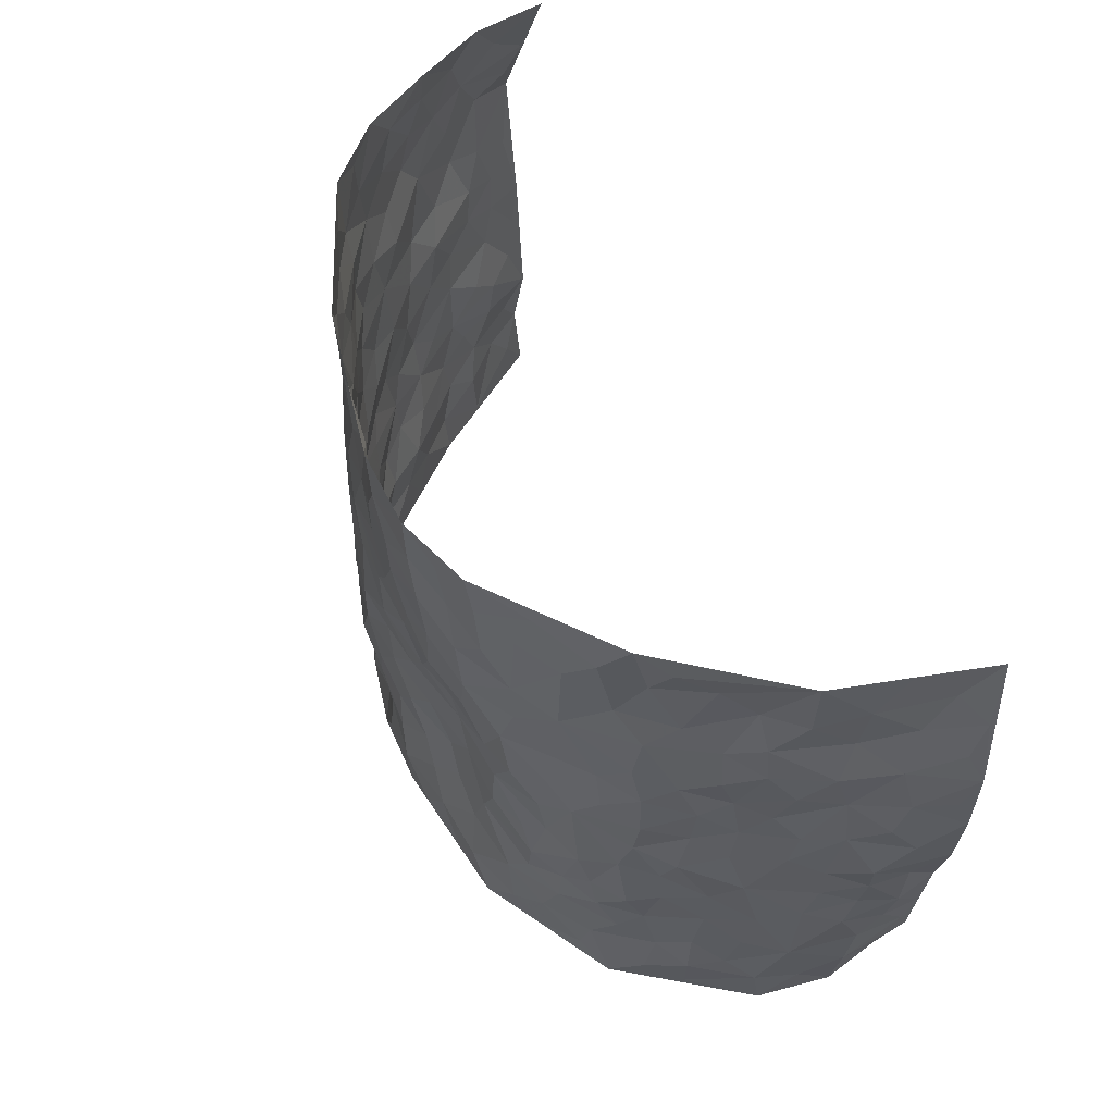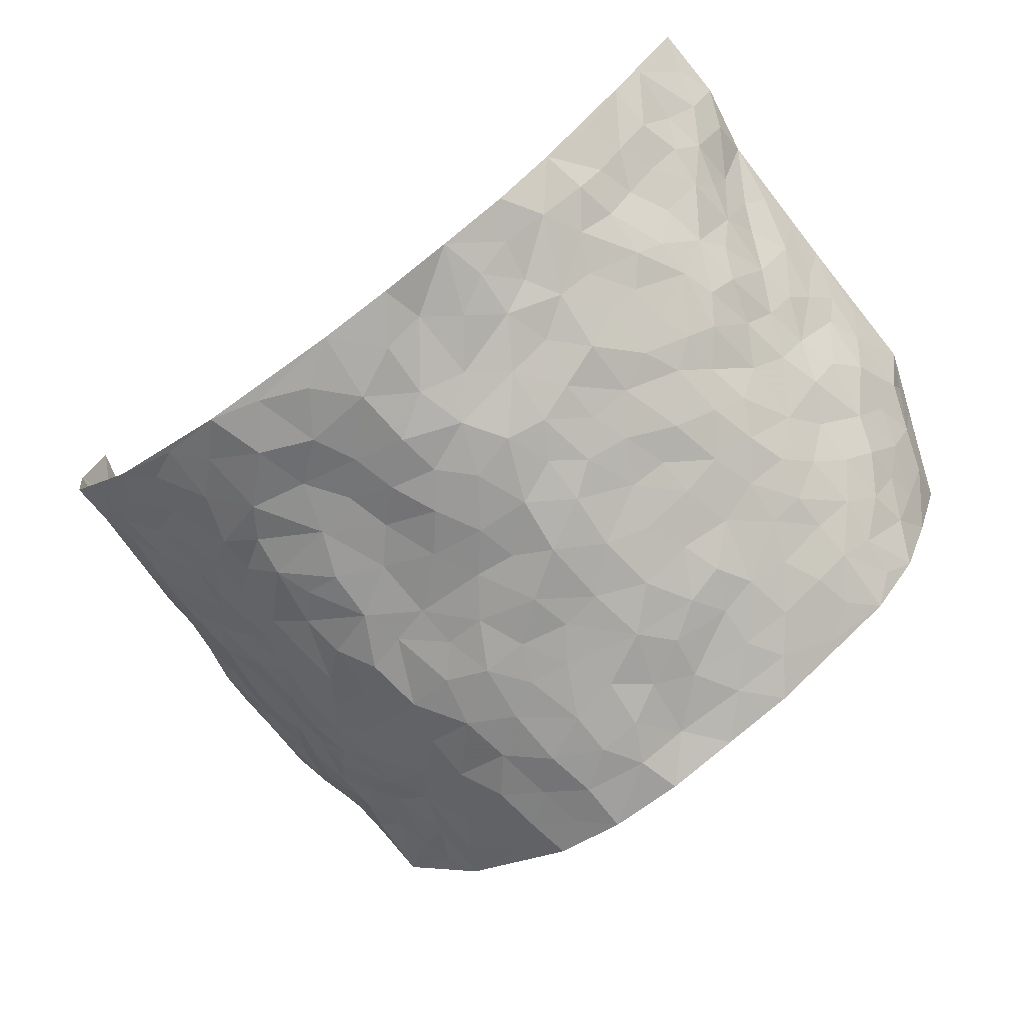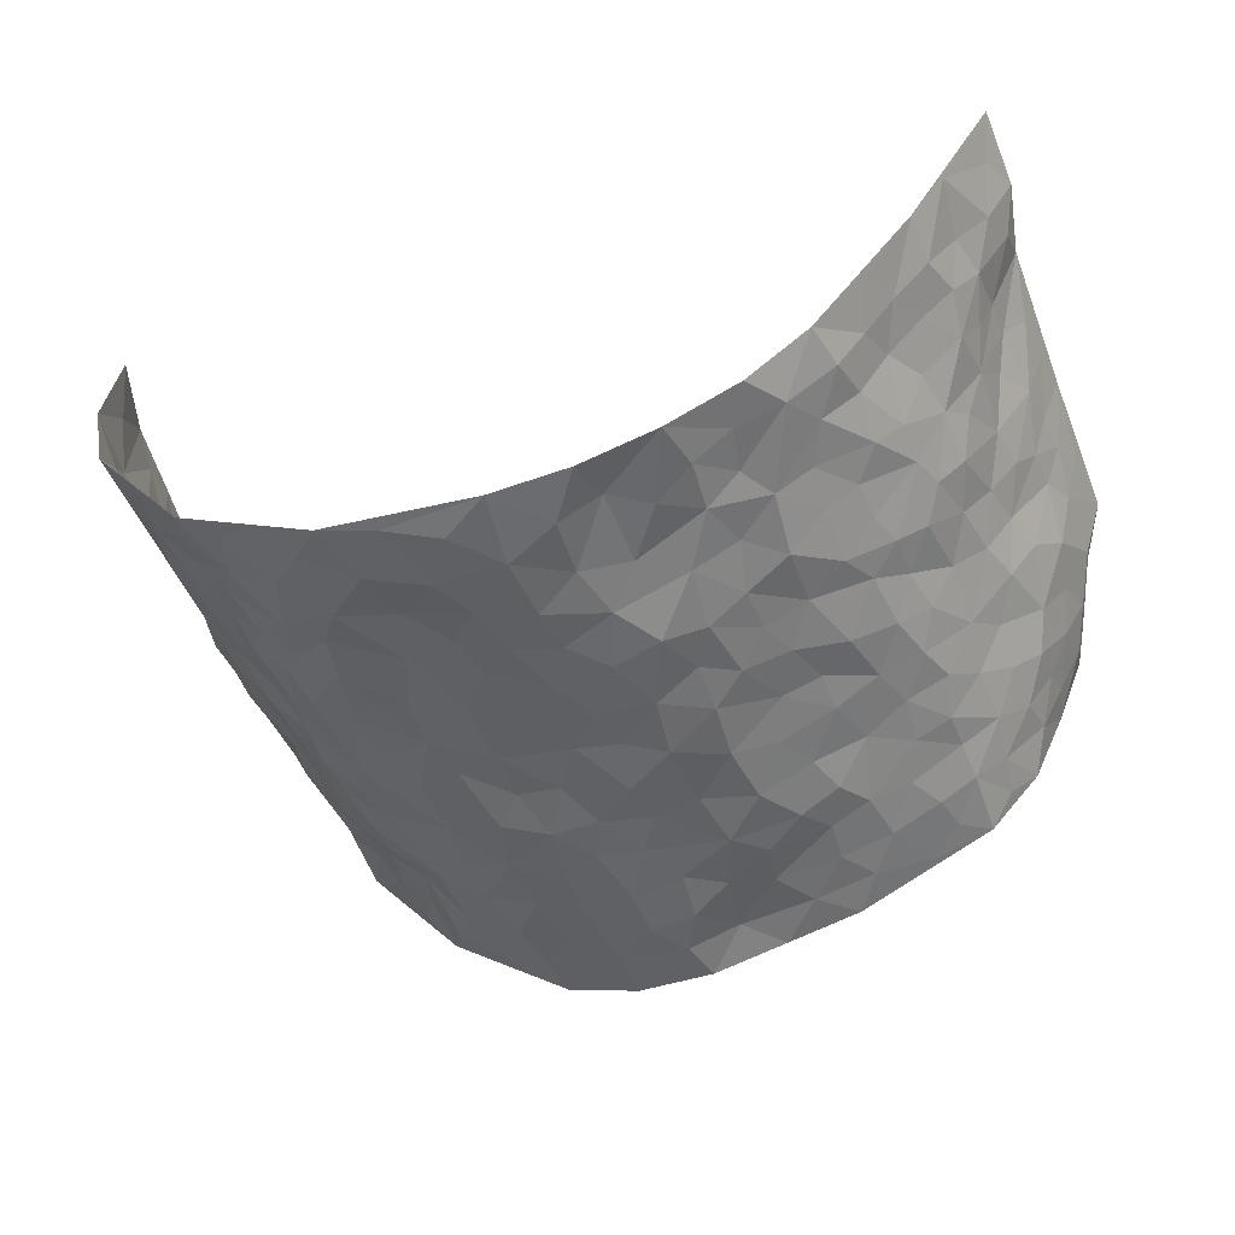
<metadata>
{"format":"obj","ext":"obj","renderer":"f3d","projection":"perspective","resolution":1024,"background":"white","views":[{"elev":57.9,"azim":-116.9,"up":"+Y"},{"elev":-71.9,"azim":36.5,"up":"+Z"},{"elev":-48.4,"azim":19.1,"up":"+Z"}]}
</metadata>
<code>
v -0.6197 0.007494 0.3756
v -0.6744 0.9924 0.3883
v 0.7287 0.007483 0.3692
v 0.6585 0.9867 0.3861
v -0.6381 0.392 0.1962
v -0.7079 0.4983 0.3662
v -0.6626 0.3568 0.2522
v -0.002247 0.003503 -0.2019
v -0.6677 0.2517 0.3736
v -0.6818 0.3371 0.3148
v -0.6183 0.002832 0.1336
v -0.6546 0.1278 0.3757
v -0.6006 0.2928 0.1174
v -0.6426 0.002508 0.2541
v -0.6594 0.2879 0.2349
v -0.4667 0.002975 -0.06209
v -0.6635 0.1891 0.3533
v -0.2923 0.1683 -0.157
v -0.6315 0.3214 0.1765
v -0.6593 0.1196 0.2578
v -0.6436 0.06594 0.3202
v -0.6344 0.06512 0.1936
v -0.5813 0.1278 0.08352
v -0.6115 0.07579 0.1251
v -0.6637 0.2068 0.2683
v -0.6722 0.2696 0.3037
v -0.631 0.1774 0.168
v -0.5929 0.2102 0.09996
v -0.6791 0.4865 0.253
v -0.6815 0.3759 0.3713
v -0.6022 0.9962 0.1527
v -0.4895 0.223 -0.01734
v 0.2529 0.157 -0.1542
v -0.7169 0.7476 0.3686
v -0.3585 0.3937 -0.1221
v -0.6288 0.7525 0.1905
v -0.6197 0.8284 0.2148
v -0.5239 0.4428 0.01265
v -0.5287 0.606 0.03504
v -0.4442 0.9974 -0.03694
v -0.7096 0.6854 0.3458
v -0.561 0.562 0.08718
v -0.3738 0.7532 -0.1089
v -0.4769 0.2804 -0.04289
v -0.4371 0.2258 -0.07406
v -0.462 0.163 -0.0482
v -0.4205 0.6369 -0.07196
v -0.3571 0.5597 -0.1235
v 0.1646 0.4729 -0.1961
v -0.3286 0.2219 -0.1381
v -0.2129 0.6085 -0.1857
v -0.3598 0.6286 -0.1134
v -0.3002 0.05911 -0.1531
v -0.5448 0.7105 0.0582
v -0.3854 0.1952 -0.1137
v -0.68 0.6172 0.2639
v -0.03804 0.3478 -0.2013
v 0.058 0.3383 -0.2096
v 0.286 0.4507 -0.1407
v -0.09661 0.5496 -0.1979
v -0.1657 0.5549 -0.1837
v 0.08947 0.6295 -0.2054
v -0.5518 0.3467 0.05625
v -0.615 0.5737 0.1573
v -0.6975 0.8079 0.3467
v -0.5051 0.1296 -8.215e-05
v -0.3571 0.01358 -0.1196
v -0.6388 0.4656 0.1955
v -0.5453 0.1729 0.04098
v -0.5445 0.01931 0.03632
v -0.2472 0.003566 -0.1766
v -0.5493 0.08925 0.0351
v -0.5046 0.05443 -0.01885
v -0.4136 0.03861 -0.08895
v -0.4299 0.1052 -0.07867
v -0.6838 0.6852 0.285
v -0.6928 0.8701 0.371
v -0.6122 0.5092 0.1436
v -0.004092 0.9963 -0.2164
v -0.6358 0.6746 0.21
v -0.5086 0.3157 -0.0007721
v -0.4738 0.4617 -0.03533
v 0.004173 0.5698 -0.2136
v -0.04933 0.4815 -0.1972
v 0.003313 0.4187 -0.2072
v -0.1266 0.1294 -0.1968
v -0.5078 0.6703 0.01226
v -0.698 0.5608 0.3028
v -0.604 0.6905 0.1461
v -0.4293 0.2977 -0.08137
v -0.5527 0.2679 0.05307
v -0.4616 0.6891 -0.03839
v -0.1715 0.4847 -0.174
v -0.2601 0.436 -0.1608
v -0.5516 0.6491 0.07735
v -0.01261 0.1177 -0.2105
v -0.4011 0.5108 -0.1006
v -0.339 0.2889 -0.1383
v -0.2392 0.5034 -0.1644
v -0.1772 0.3819 -0.1666
v -0.7188 0.6224 0.3654
v -0.5867 0.6223 0.1239
v -0.6475 0.5789 0.2139
v -0.3554 0.1114 -0.1277
v -0.4817 0.5338 -0.03004
v -0.5851 0.4064 0.09459
v -0.1266 0.3241 -0.1736
v -0.1467 0.2492 -0.1728
v -0.4753 0.6122 -0.02853
v 0.106 0.7288 -0.2043
v -0.004984 0.215 -0.2093
v -0.07288 0.2733 -0.1943
v 0.004559 0.2878 -0.2034
v -0.4153 0.3645 -0.09573
v -0.1951 0.1839 -0.1698
v -0.5616 0.4879 0.07654
v -0.5016 0.3818 -0.001532
v -0.4596 0.3924 -0.0509
v -0.3066 0.5235 -0.1552
v -0.2566 0.3506 -0.1626
v -0.3484 0.4673 -0.13
v -0.2234 0.2715 -0.1643
v -0.08972 0.4108 -0.1891
v -0.5256 0.5318 0.02921
v -0.09257 0.1985 -0.1933
v -0.2163 0.09532 -0.1862
v -0.3862 0.259 -0.1077
v -0.6849 0.4371 0.3176
v -0.6706 0.4195 0.2591
v 0.09288 0.4215 -0.2118
v 0.205 0.2368 -0.1749
v 0.08222 0.5161 -0.2145
v 0.01965 0.487 -0.2047
v 0.1648 0.3915 -0.1925
v 0.639 0.4992 0.198
v 0.2164 0.4331 -0.1765
v 0.2603 0.3128 -0.1581
v 0.1578 0.5665 -0.1949
v 0.1163 0.9964 -0.1874
v -0.2928 0.6184 -0.1623
v 0.4007 0.8781 -0.08355
v 0.4578 0.9968 -0.05153
v -0.2172 0.7787 -0.1915
v -0.06263 0.862 -0.2213
v -0.3171 0.3491 -0.1421
v -0.4343 0.5666 -0.07133
v -0.07689 0.05385 -0.2042
v -0.1605 0.02379 -0.1887
v 0.1209 0.002207 -0.1945
v 0.009662 0.8582 -0.2154
v -0.01998 0.698 -0.2132
v 0.3933 0.1967 -0.07573
v 0.3308 0.2899 -0.1294
v 0.5181 0.5267 0.03726
v 0.4765 0.5466 -0.01577
v 0.4231 0.1353 -0.05865
v 0.4762 0.2283 -0.01661
v 0.3912 0.3619 -0.08664
v 0.01991 0.6394 -0.2098
v -0.06238 0.6254 -0.2076
v -0.1509 0.7272 -0.2064
v -0.09039 0.6908 -0.2111
v -0.06438 0.7889 -0.2192
v -0.1403 0.6302 -0.2043
v 0.01718 0.7731 -0.2123
v 0.2362 0.9966 -0.1582
v -0.0229 0.9246 -0.219
v -0.2703 0.8443 -0.1751
v -0.2017 0.8777 -0.1931
v -0.311 0.7791 -0.1508
v -0.2451 0.9964 -0.1831
v -0.2317 0.6938 -0.1893
v -0.313 0.6987 -0.1488
v -0.1451 0.8272 -0.2142
v -0.1275 0.9958 -0.218
v 0.2118 0.7453 -0.1717
v 0.17 0.6667 -0.1895
v 0.3108 0.5941 -0.125
v 0.2497 0.5221 -0.1507
v 0.2545 0.6646 -0.1498
v 0.3968 0.7426 -0.07718
v 0.3341 0.6818 -0.107
v 0.2756 0.7318 -0.1462
v 0.06066 0.9271 -0.1909
v 0.07387 0.8218 -0.1994
v 0.1384 0.8565 -0.1814
v 0.2403 0.8716 -0.1537
v 0.3074 0.7919 -0.1283
v 0.2236 0.5946 -0.1649
v -0.6561 0.8641 0.289
v -0.5725 0.8166 0.1067
v -0.6676 0.774 0.2688
v -0.6382 0.9945 0.2705
v -0.6616 0.9349 0.3304
v -0.6284 0.9181 0.2235
v -0.5971 0.8835 0.1531
v -0.5149 0.9284 0.05597
v -0.5476 0.8846 0.102
v -0.5788 0.7455 0.1093
v -0.4872 0.8133 0.02015
v -0.5325 0.7805 0.06212
v -0.4524 0.9004 -0.01545
v -0.37 0.8768 -0.1023
v -0.4816 0.9589 0.005077
v -0.4214 0.8147 -0.04936
v -0.4118 0.9354 -0.07184
v -0.3287 0.9713 -0.125
v -0.4632 0.7608 -0.0243
v -0.311 0.8996 -0.1431
v -0.2589 0.9286 -0.1774
v 0.1517 0.7844 -0.1884
v 0.2444 0.8027 -0.1524
v 0.1803 0.9314 -0.171
v 0.3705 0.8105 -0.09443
v 0.3221 0.879 -0.1228
v 0.3601 0.9809 -0.09945
v 0.2773 0.9359 -0.1423
v 0.4149 0.9463 -0.07342
v 0.3617 0.4931 -0.1045
v 0.3088 0.528 -0.1227
v 0.448 0.6033 -0.04641
v 0.4027 0.6633 -0.07179
v 0.3804 0.5872 -0.08621
v 0.3392 0.1901 -0.1189
v 0.4433 0.3352 -0.04279
v 0.4279 0.5219 -0.06012
v 0.3303 0.3877 -0.1176
v -0.129 0.912 -0.2162
v -0.1863 0.9553 -0.1994
v 0.3063 0.1332 -0.1248
v 0.5253 0.0158 0.06023
v 0.1999 0.332 -0.1851
v 0.2633 0.3842 -0.1539
v 0.5159 0.2488 0.03041
v 0.5936 0.9979 0.1511
v 0.7164 0.2537 0.3725
v 0.4546 0.8104 -0.0414
v 0.5955 0.4892 0.1381
v 0.4531 0.7453 -0.04515
v 0.7243 0.5036 0.3669
v 0.5693 0.2962 0.09744
v 0.4624 0.4682 -0.02267
v 0.6283 0.3142 0.1896
v 0.5058 0.4167 0.008069
v 0.4489 0.002443 -0.03624
v 0.08919 0.2509 -0.2018
v 0.4642 0.0776 -0.02896
v 0.1359 0.3171 -0.2071
v 0.3904 0.2671 -0.08145
v 0.6659 0.2681 0.279
v 0.5535 0.4629 0.07352
v 0.5046 0.08357 0.03245
v 0.4173 0.4261 -0.06294
v 0.5359 0.3731 0.0441
v 0.2769 0.2325 -0.1427
v 0.4392 0.2721 -0.04242
v 0.2577 0.07839 -0.1541
v 0.3523 0.002684 -0.1116
v 0.2408 0.00168 -0.1635
v 0.196 0.1138 -0.1717
v 0.06522 0.1693 -0.1977
v 0.141 0.1888 -0.1824
v 0.5218 0.1494 0.06313
v 0.6265 0.4258 0.1888
v 0.618 0.224 0.1611
v 0.5495 0.08255 0.09078
v 0.5763 0.3864 0.09189
v 0.5978 0.3419 0.1371
v 0.6696 0.3295 0.291
v 0.6111 0.5695 0.1602
v 0.576 0.1477 0.1225
v 0.6246 0.1524 0.1758
v 0.6503 0.3709 0.2488
v 0.7038 0.3524 0.3369
v 0.683 0.4411 0.2836
v 0.5176 0.3141 0.02647
v 0.6454 0.1095 0.2307
v 0.3191 0.06364 -0.1235
v 0.392 0.06939 -0.09145
v 0.06981 0.07778 -0.2032
v 0.137 0.07127 -0.1764
v 0.7355 0.7526 0.3573
v 0.6049 0.08124 0.1509
v 0.5543 0.2179 0.09217
v 0.7144 0.428 0.3522
v 0.6928 0.5119 0.3013
v 0.6438 0.2537 0.2165
v 0.4773 0.1492 -0.00357
v 0.6014 0.003483 0.1571
v 0.4621 0.3947 -0.03184
v 0.7109 0.06902 0.3328
v 0.7358 0.1315 0.362
v 0.6615 0.1839 0.2433
v 0.6946 0.1289 0.2928
v 0.6513 0.01263 0.2393
v 0.7119 0.1933 0.3281
v 0.5687 0.5565 0.09246
v 0.5902 0.6334 0.1091
v 0.5186 0.6355 0.02821
v 0.6702 0.6927 0.2191
v 0.5563 0.7709 0.057
v 0.7219 0.6278 0.3421
v 0.6336 0.643 0.1723
v 0.6728 0.5974 0.2525
v 0.6187 0.7445 0.1397
v 0.6669 0.5327 0.2459
v 0.7014 0.5765 0.3071
v 0.6958 0.6616 0.2815
v 0.5549 0.6923 0.07006
v 0.5086 0.7231 0.01056
v 0.4689 0.6735 -0.02939
v 0.6736 0.8543 0.2472
v 0.6013 0.8717 0.1231
v 0.6573 0.7783 0.2092
v 0.7014 0.7802 0.2833
v 0.6395 0.8456 0.1814
v 0.6963 0.8697 0.3689
v 0.5987 0.8027 0.104
v 0.7074 0.8105 0.3418
v 0.6092 0.932 0.1525
v 0.641 0.9961 0.2642
v 0.5401 0.998 0.03957
v 0.6488 0.927 0.2223
v 0.6697 0.9254 0.307
v 0.5705 0.9348 0.08091
v 0.5065 0.9002 -0.002525
v 0.4588 0.8793 -0.04731
v 0.5009 0.9687 -0.007511
v 0.5161 0.8207 0.008389
v 0.5604 0.8606 0.05796
f 29 6 128
f 12 21 20
f 26 10 9
f 55 45 46
f 27 19 15
f 26 9 17
f 101 6 88
f 12 1 21
f 7 15 19
f 125 86 96
f 84 123 85
f 129 29 128
f 25 27 15
f 12 20 17
f 73 75 66
f 22 14 11
f 26 17 25
f 9 12 17
f 25 15 26
f 5 129 7
f 52 146 48
f 55 18 50
f 7 19 5
f 20 27 25
f 124 82 105
f 41 76 34
f 20 14 22
f 14 20 21
f 14 21 1
f 24 22 11
f 24 27 22
f 72 66 69
f 69 32 91
f 70 24 11
f 24 23 27
f 17 20 25
f 27 20 22
f 10 15 7
f 10 26 15
f 23 28 27
f 27 13 19
f 28 23 69
f 13 27 28
f 119 121 94
f 10 7 129
f 6 30 128
f 9 10 30
f 36 192 80
f 80 102 89
f 118 81 44
f 64 103 78
f 115 126 86
f 45 32 46
f 91 63 13
f 129 68 29
f 95 87 54
f 95 54 199
f 202 40 204
f 82 97 105
f 29 88 6
f 18 55 104
f 148 126 71
f 38 82 124
f 50 18 122
f 117 82 38
f 5 19 106
f 82 117 118
f 80 64 102
f 127 45 55
f 194 77 190
f 98 35 114
f 39 124 105
f 127 50 98
f 106 19 13
f 66 75 46
f 39 95 42
f 63 117 38
f 95 89 102
f 101 56 76
f 51 140 99
f 18 53 126
f 62 83 132
f 45 127 90
f 112 113 57
f 103 29 68
f 130 85 58
f 109 39 105
f 35 94 121
f 113 246 58
f 151 165 163
f 120 100 94
f 114 127 98
f 192 190 65
f 95 39 87
f 36 191 37
f 67 104 74
f 56 101 88
f 13 63 106
f 192 34 76
f 268 241 243
f 108 115 125
f 93 84 60
f 133 84 85
f 156 288 157
f 101 76 41
f 80 103 64
f 105 97 146
f 99 61 51
f 92 109 47
f 125 96 111
f 158 227 153
f 75 104 55
f 69 66 32
f 81 91 32
f 106 78 68
f 42 64 78
f 77 34 65
f 24 70 72
f 75 73 16
f 16 71 67
f 2 34 77
f 13 28 91
f 103 56 88
f 56 80 76
f 72 69 23
f 11 16 70
f 16 73 70
f 16 67 74
f 115 18 126
f 24 72 23
f 73 72 70
f 16 74 75
f 72 73 66
f 32 45 44
f 84 83 60
f 66 46 32
f 78 106 116
f 117 63 81
f 67 53 104
f 103 68 78
f 69 91 28
f 36 80 89
f 106 38 116
f 106 68 5
f 81 118 117
f 62 132 138
f 32 44 81
f 53 67 71
f 57 58 85
f 123 100 107
f 93 60 61
f 33 230 224
f 8 96 147
f 132 133 130
f 140 48 119
f 93 100 123
f 122 98 50
f 164 60 160
f 53 71 126
f 125 112 108
f 193 194 195
f 75 55 46
f 63 91 81
f 56 103 80
f 196 198 31
f 18 104 53
f 121 48 97
f 38 106 63
f 118 97 82
f 97 35 121
f 51 172 140
f 130 134 49
f 87 39 109
f 288 252 263
f 97 114 35
f 47 43 92
f 57 113 58
f 248 130 58
f 34 101 41
f 114 90 127
f 116 124 42
f 145 94 35
f 118 114 97
f 167 79 175
f 98 145 35
f 85 123 57
f 43 47 52
f 199 36 89
f 42 78 116
f 159 83 62
f 88 29 103
f 74 104 75
f 118 44 90
f 173 140 172
f 42 95 102
f 190 192 37
f 65 190 77
f 89 95 199
f 125 111 112
f 92 87 109
f 18 115 122
f 177 180 176
f 112 57 107
f 109 105 146
f 93 94 100
f 285 286 275
f 96 86 147
f 137 232 131
f 57 123 107
f 87 92 208
f 49 134 136
f 132 130 49
f 161 164 162
f 50 127 55
f 122 108 107
f 122 107 100
f 48 140 52
f 118 90 114
f 99 119 94
f 123 84 93
f 36 37 192
f 48 121 119
f 120 122 100
f 39 42 124
f 38 124 116
f 248 58 246
f 44 45 90
f 98 122 120
f 146 52 47
f 94 93 99
f 168 209 170
f 212 183 188
f 202 197 200
f 42 102 64
f 107 108 112
f 99 93 61
f 8 280 96
f 112 111 113
f 125 115 86
f 115 108 122
f 128 30 10
f 5 68 129
f 10 129 128
f 132 49 138
f 83 84 133
f 130 133 85
f 83 133 132
f 248 134 130
f 156 152 224
f 151 110 165
f 212 186 211
f 153 224 249
f 254 251 244
f 246 261 262
f 225 158 249
f 49 136 179
f 185 184 150
f 214 188 181
f 181 188 182
f 161 163 174
f 143 170 172
f 110 211 185
f 184 79 167
f 174 228 169
f 62 110 159
f 163 150 144
f 210 169 229
f 170 143 168
f 176 211 110
f 98 120 145
f 94 145 120
f 48 146 97
f 109 146 47
f 148 86 126
f 147 86 148
f 71 8 148
f 8 147 148
f 244 276 254
f 232 136 134
f 174 143 161
f 60 83 160
f 163 162 151
f 159 160 83
f 261 281 262
f 259 281 149
f 219 220 59
f 246 113 111
f 33 255 131
f 157 256 152
f 137 255 153
f 230 278 279
f 262 260 33
f 154 155 242
f 131 255 137
f 248 131 232
f 281 280 149
f 259 258 278
f 220 179 59
f 159 151 160
f 162 160 151
f 164 61 60
f 228 174 144
f 144 174 163
f 159 110 151
f 161 172 164
f 186 184 185
f 161 162 163
f 61 164 51
f 160 162 164
f 187 217 213
f 150 163 165
f 205 202 200
f 79 184 139
f 170 43 173
f 174 169 143
f 161 143 172
f 167 144 150
f 176 180 183
f 172 170 173
f 223 226 221
f 185 150 165
f 99 140 119
f 207 206 203
f 172 51 164
f 43 52 173
f 173 52 140
f 167 175 228
f 228 229 169
f 210 168 169
f 177 110 62
f 189 138 179
f 62 138 177
f 136 232 233
f 181 182 222
f 150 184 167
f 178 180 189
f 49 179 138
f 177 138 189
f 180 178 182
f 178 179 220
f 307 308 304
f 222 223 221
f 215 187 188
f 176 183 212
f 187 213 186
f 214 215 188
f 185 211 186
f 237 181 239
f 182 188 183
f 110 185 165
f 216 215 141
f 211 176 212
f 182 183 180
f 176 110 177
f 213 184 186
f 178 189 179
f 177 189 180
f 195 190 37
f 197 198 200
f 195 194 190
f 34 192 65
f 80 192 76
f 37 196 195
f 194 2 77
f 193 2 194
f 196 37 191
f 31 193 195
f 198 196 191
f 31 195 196
f 199 201 191
f 197 204 31
f 198 191 201
f 31 198 197
f 201 199 54
f 36 199 191
f 54 208 201
f 208 43 205
f 208 54 87
f 198 201 200
f 206 205 203
f 43 170 203
f 210 207 209
f 40 202 206
f 31 204 40
f 197 202 204
f 208 205 200
f 43 203 205
f 205 206 202
f 203 209 207
f 171 40 207
f 40 206 207
f 208 200 201
f 43 208 92
f 170 209 203
f 168 143 169
f 207 210 171
f 168 210 209
f 188 187 212
f 212 187 186
f 166 139 213
f 184 213 139
f 237 214 181
f 215 214 141
f 216 141 218
f 213 217 166
f 142 166 216
f 217 216 166
f 187 215 217
f 216 217 215
f 237 141 214
f 142 216 218
f 223 222 182
f 179 136 59
f 223 220 219
f 267 238 251
f 237 327 141
f 223 182 178
f 158 290 253
f 220 223 178
f 59 233 227
f 233 59 136
f 248 246 131
f 153 249 158
f 251 254 267
f 223 219 226
f 111 261 246
f 297 251 238
f 276 256 157
f 167 228 144
f 229 228 175
f 175 171 229
f 229 171 210
f 260 257 33
f 265 271 272
f 266 289 283
f 269 243 250
f 249 224 152
f 266 283 271
f 227 233 137
f 253 227 158
f 325 313 320
f 135 264 275
f 310 329 239
f 270 298 297
f 249 256 225
f 275 273 269
f 311 222 221
f 155 154 299
f 234 276 157
f 310 311 299
f 222 239 181
f 221 226 155
f 266 263 252
f 242 290 244
f 264 273 275
f 273 264 243
f 242 244 154
f 276 290 225
f 288 234 157
f 240 282 302
f 275 286 306
f 225 290 158
f 234 263 284
f 241 254 276
f 233 232 137
f 137 153 227
f 264 135 238
f 244 251 154
f 260 259 257
f 227 253 219
f 33 224 255
f 154 297 299
f 240 302 307
f 297 154 251
f 264 268 243
f 253 226 219
f 271 284 263
f 277 294 293
f 290 242 253
f 241 234 284
f 59 227 219
f 242 155 226
f 252 245 231
f 157 152 156
f 257 230 33
f 152 256 249
f 278 230 257
f 262 33 131
f 224 153 255
f 259 278 257
f 134 248 232
f 230 279 224
f 96 261 111
f 261 96 280
f 280 281 261
f 246 262 131
f 252 247 245
f 268 267 241
f 283 277 272
f 288 247 252
f 275 274 285
f 295 291 294
f 267 268 264
f 263 234 288
f 309 310 299
f 290 276 244
f 283 272 271
f 267 254 241
f 265 243 241
f 236 240 285
f 297 238 270
f 303 305 298
f 241 276 234
f 221 155 299
f 272 277 293
f 250 243 287
f 286 285 240
f 284 271 265
f 271 263 266
f 295 3 291
f 225 256 276
f 241 284 265
f 289 266 231
f 3 292 291
f 321 235 323
f 293 294 296
f 279 278 258
f 245 279 258
f 279 156 224
f 260 281 259
f 280 8 149
f 262 281 260
f 231 266 252
f 267 264 238
f 306 304 270
f 283 289 295
f 243 269 273
f 236 269 250
f 294 292 296
f 274 236 285
f 269 274 275
f 250 287 293
f 245 289 231
f 236 274 269
f 156 279 247
f 242 226 253
f 247 279 245
f 243 265 287
f 288 156 247
f 265 272 293
f 296 292 236
f 293 287 265
f 295 294 277
f 277 283 295
f 236 250 296
f 289 3 295
f 292 294 291
f 293 296 250
f 300 304 308
f 325 320 235
f 329 330 326
f 270 304 303
f 270 303 298
f 309 305 301
f 135 306 270
f 299 297 298
f 298 309 299
f 238 135 270
f 300 314 305
f 303 300 305
f 304 306 307
f 300 303 304
f 282 319 315
f 322 325 235
f 275 306 135
f 307 306 286
f 240 307 286
f 308 307 302
f 302 282 308
f 308 282 315
f 305 309 298
f 310 309 301
f 310 301 329
f 310 239 311
f 222 311 239
f 299 311 221
f 319 312 315
f 312 323 316
f 301 305 318
f 305 314 316
f 300 308 315
f 316 314 312
f 312 314 315
f 315 314 300
f 323 312 324
f 316 313 318
f 282 4 317
f 330 313 325
f 4 321 324
f 235 320 323
f 282 317 319
f 312 319 317
f 326 325 322
f 316 320 313
f 316 318 305
f 142 218 327
f 327 218 141
f 316 323 320
f 324 312 317
f 4 324 317
f 321 323 324
f 318 313 330
f 328 326 322
f 326 327 329
f 329 327 237
f 326 328 327
f 322 142 328
f 327 328 142
f 329 237 239
f 301 318 330
f 326 330 325
f 330 329 301

</code>
